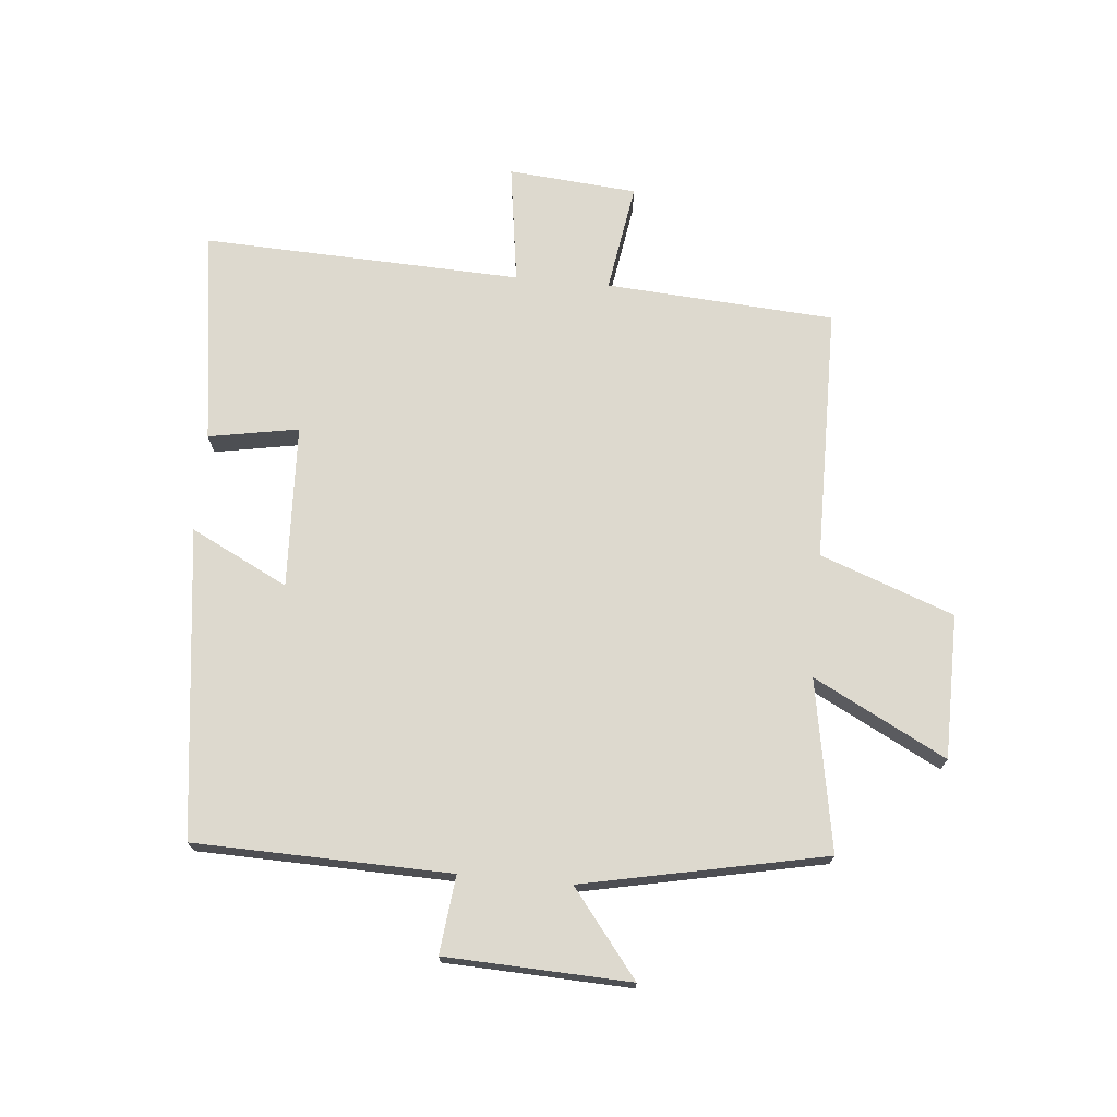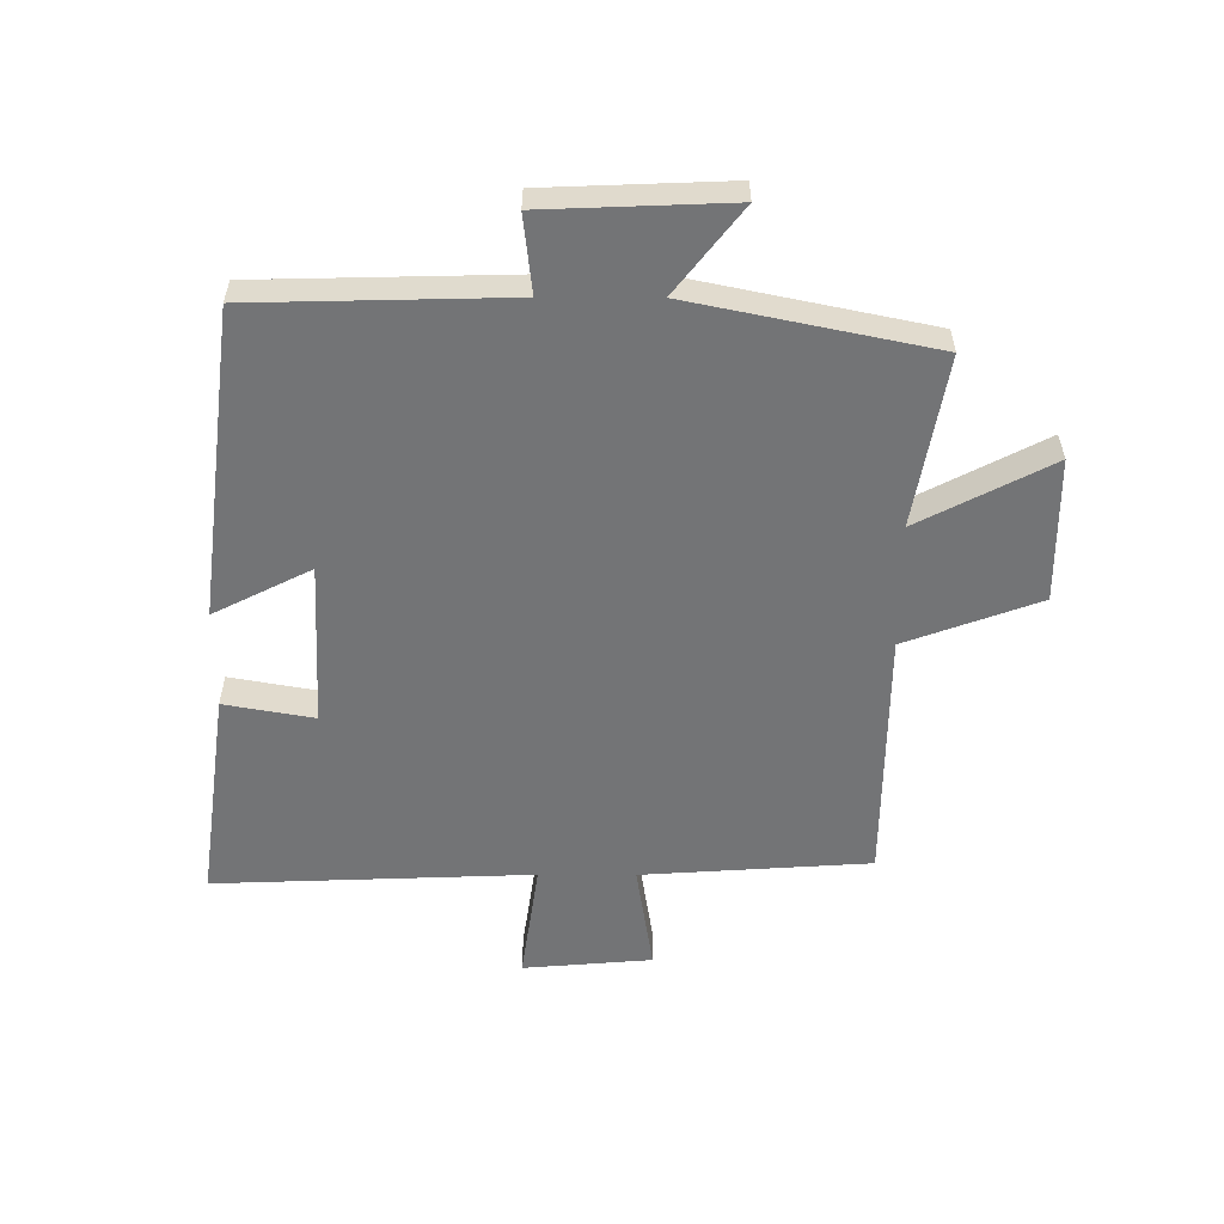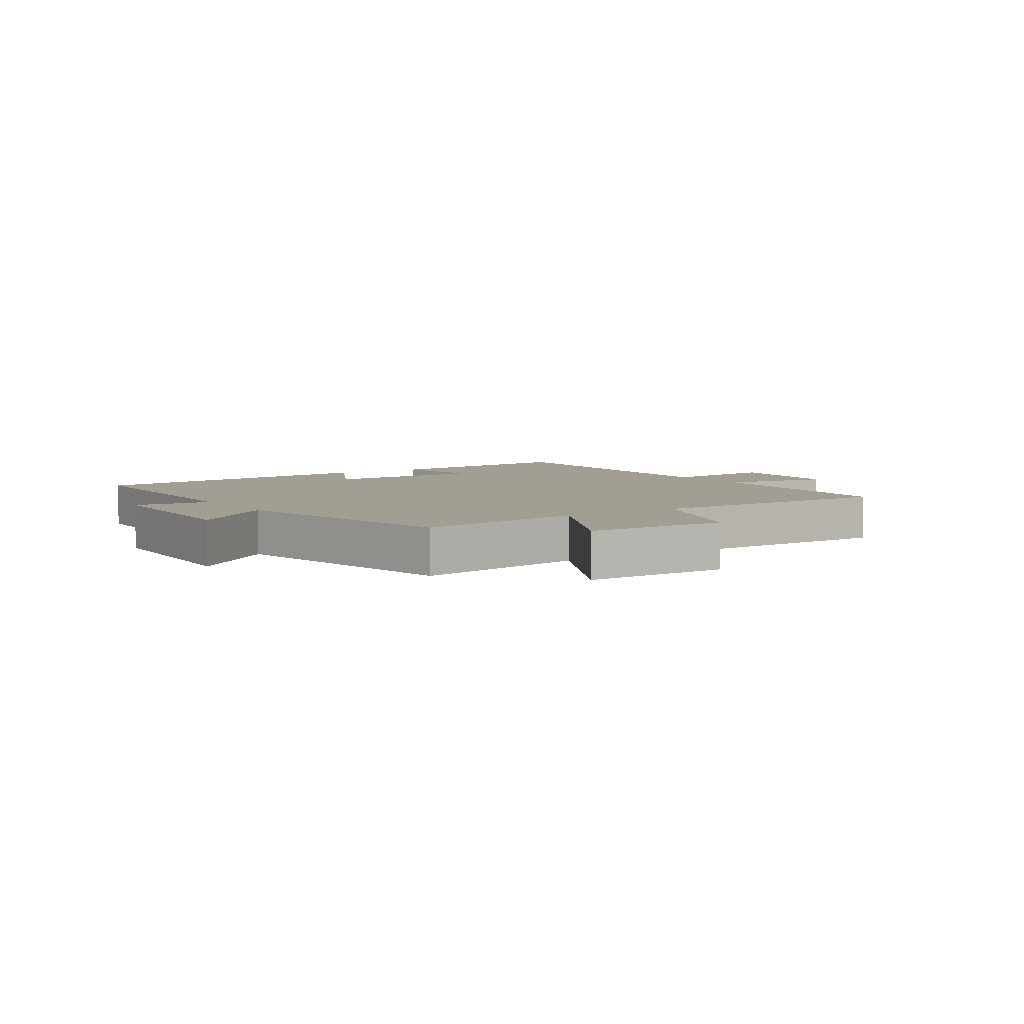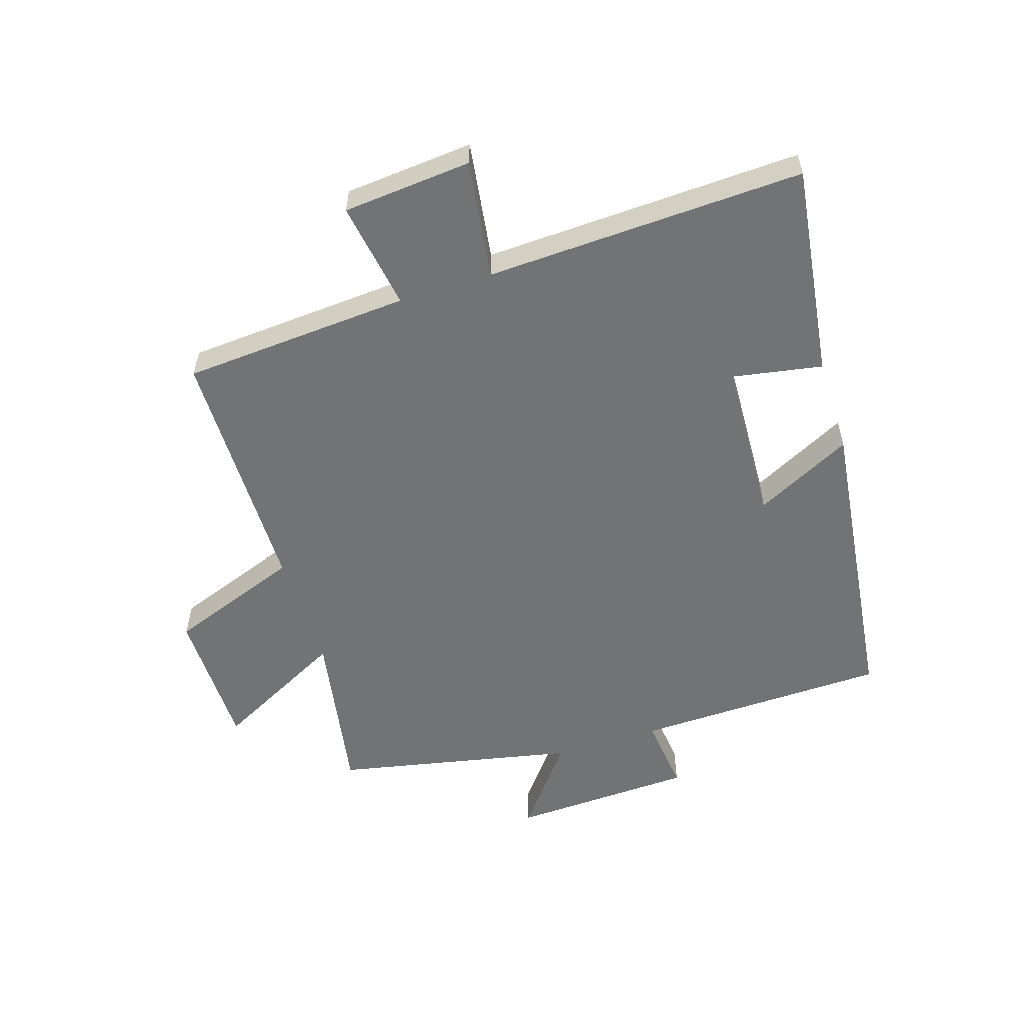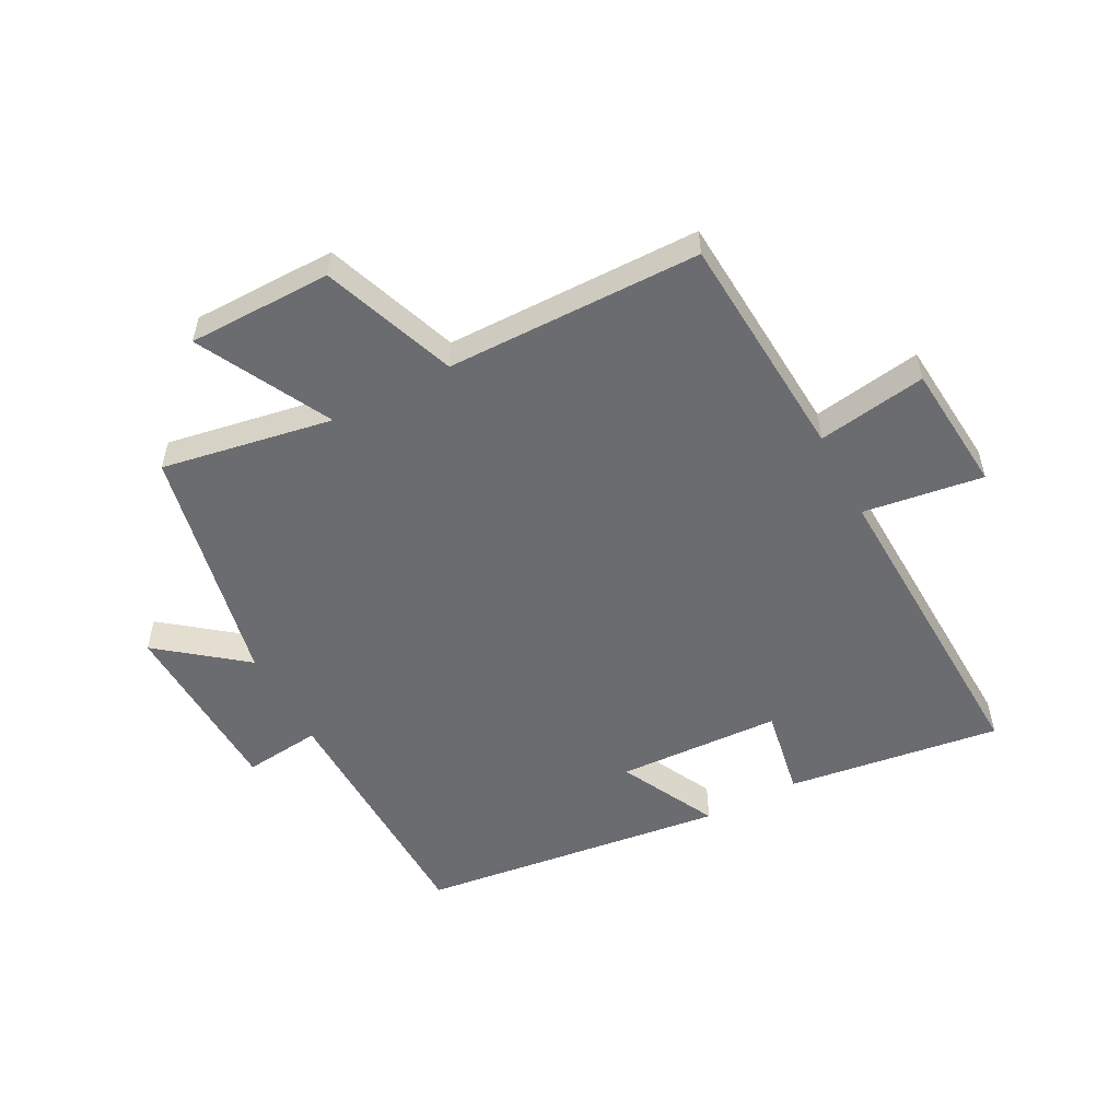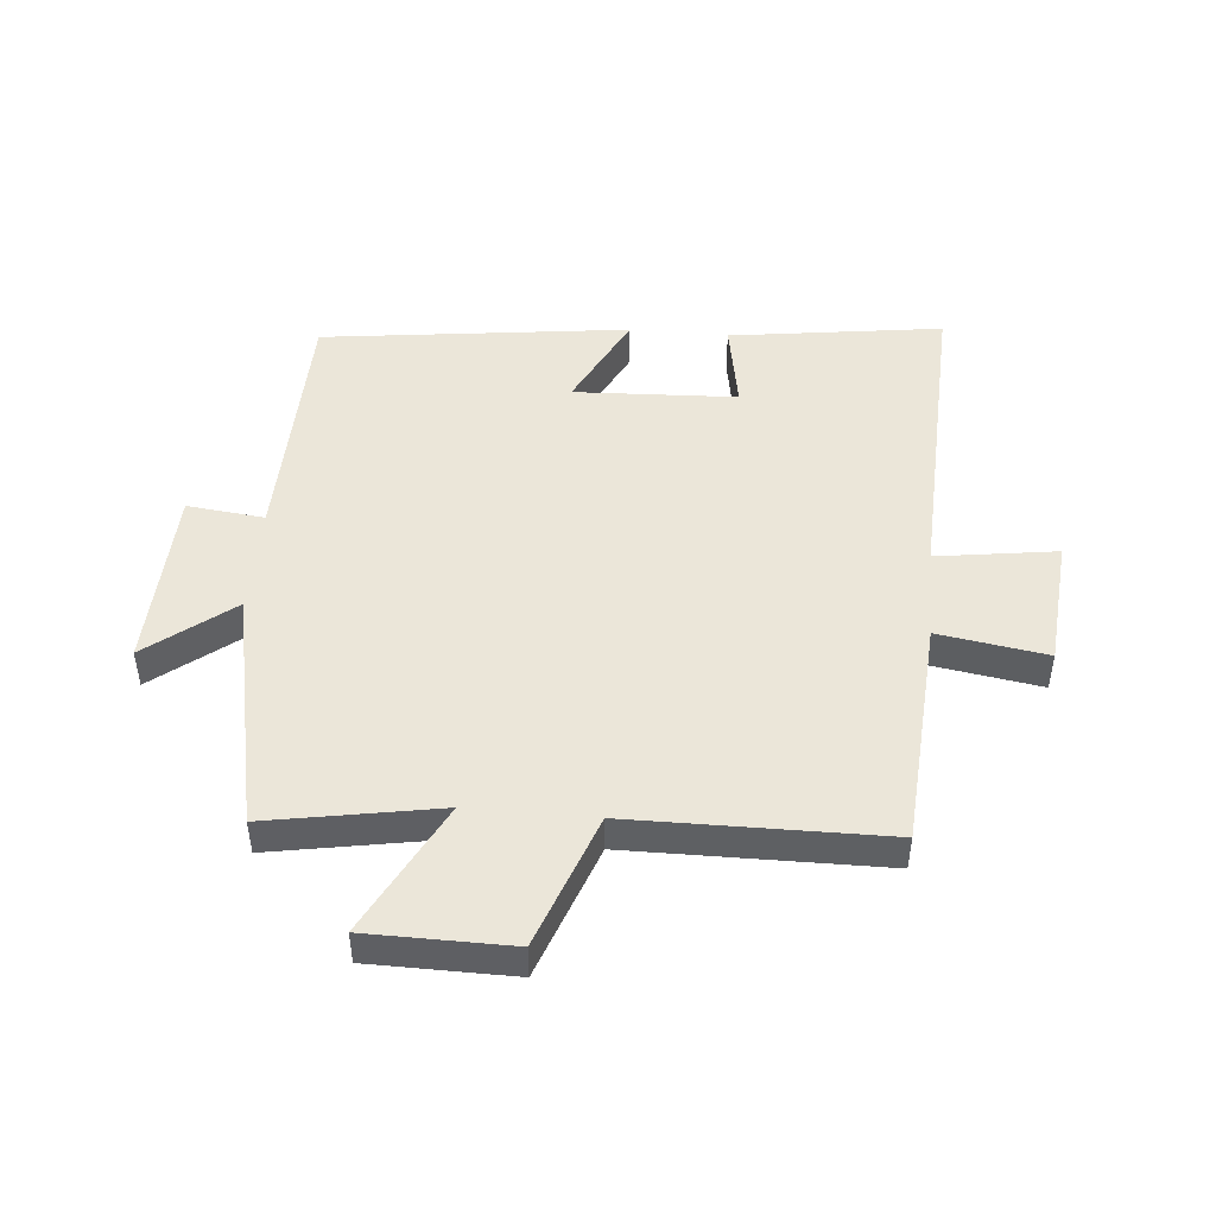
<metadata>
{"format":"obj","ext":"obj","renderer":"f3d","projection":"perspective","resolution":1024,"background":"white","views":[{"elev":71.8,"azim":-84.7,"up":"+Y"},{"elev":-56.2,"azim":-90.2,"up":"+Y"},{"elev":5.2,"azim":-33.4,"up":"+Y"},{"elev":-55.9,"azim":107.7,"up":"+Y"},{"elev":-53.7,"azim":27.8,"up":"+Y"},{"elev":47.5,"azim":5.1,"up":"+Y"}]}
</metadata>
<code>
v -0.49 0.07 -0.437
v -0.5 0.07 -0.022
v -0.626 0.07 -0.036
v -0.638 0.07 0.264
v -0.5 0.07 0.156
v -0.419 0.07 0.549
v -0.141 0.07 0.5
v -0.253 0.07 0.715
v -0.019 0.07 0.717
v 0.061 0.07 0.5
v 0.475 0.07 0.496
v 0.5 0.07 0.124
v 0.677 0.07 0.152
v 0.695 0.07 -0.058
v 0.5 0.07 -0.03
v 0.52 0.07 -0.548
v 0.172 0.07 -0.5
v 0.198 0.07 -0.354
v -0.068 0.07 -0.342
v 0.012 0.07 -0.5
v -0.49 0 -0.437
v -0.5 0 -0.022
v -0.626 0 -0.036
v -0.638 0 0.264
v -0.5 0 0.156
v -0.419 0 0.549
v -0.141 0 0.5
v -0.253 0 0.715
v -0.019 0 0.717
v 0.061 0 0.5
v 0.475 0 0.496
v 0.5 0 0.124
v 0.677 0 0.152
v 0.695 0 -0.058
v 0.5 0 -0.03
v 0.52 0 -0.548
v 0.172 0 -0.5
v 0.198 0 -0.354
v -0.068 0 -0.342
v 0.012 0 -0.5
f 19 20 1 2
f 18 19 2
f 15 16 17 18
f 15 18 2
f 12 13 14 15
f 10 11 12 15
f 10 15 2
f 7 8 9 10
f 7 10 2 3
f 5 6 7
f 5 7 3
f 3 4 5
f 22 21 40 39
f 22 39 38
f 38 37 36 35
f 22 38 35
f 35 34 33 32
f 35 32 31 30
f 22 35 30
f 30 29 28 27
f 23 22 30 27
f 27 26 25
f 23 27 25
f 25 24 23
f 1 21 22 2
f 2 22 23 3
f 3 23 24 4
f 4 24 25 5
f 5 25 26 6
f 6 26 27 7
f 7 27 28 8
f 8 28 29 9
f 9 29 30 10
f 10 30 31 11
f 11 31 32 12
f 12 32 33 13
f 13 33 34 14
f 14 34 35 15
f 15 35 36 16
f 16 36 37 17
f 17 37 38 18
f 18 38 39 19
f 19 39 40 20
f 20 40 21 1

</code>
